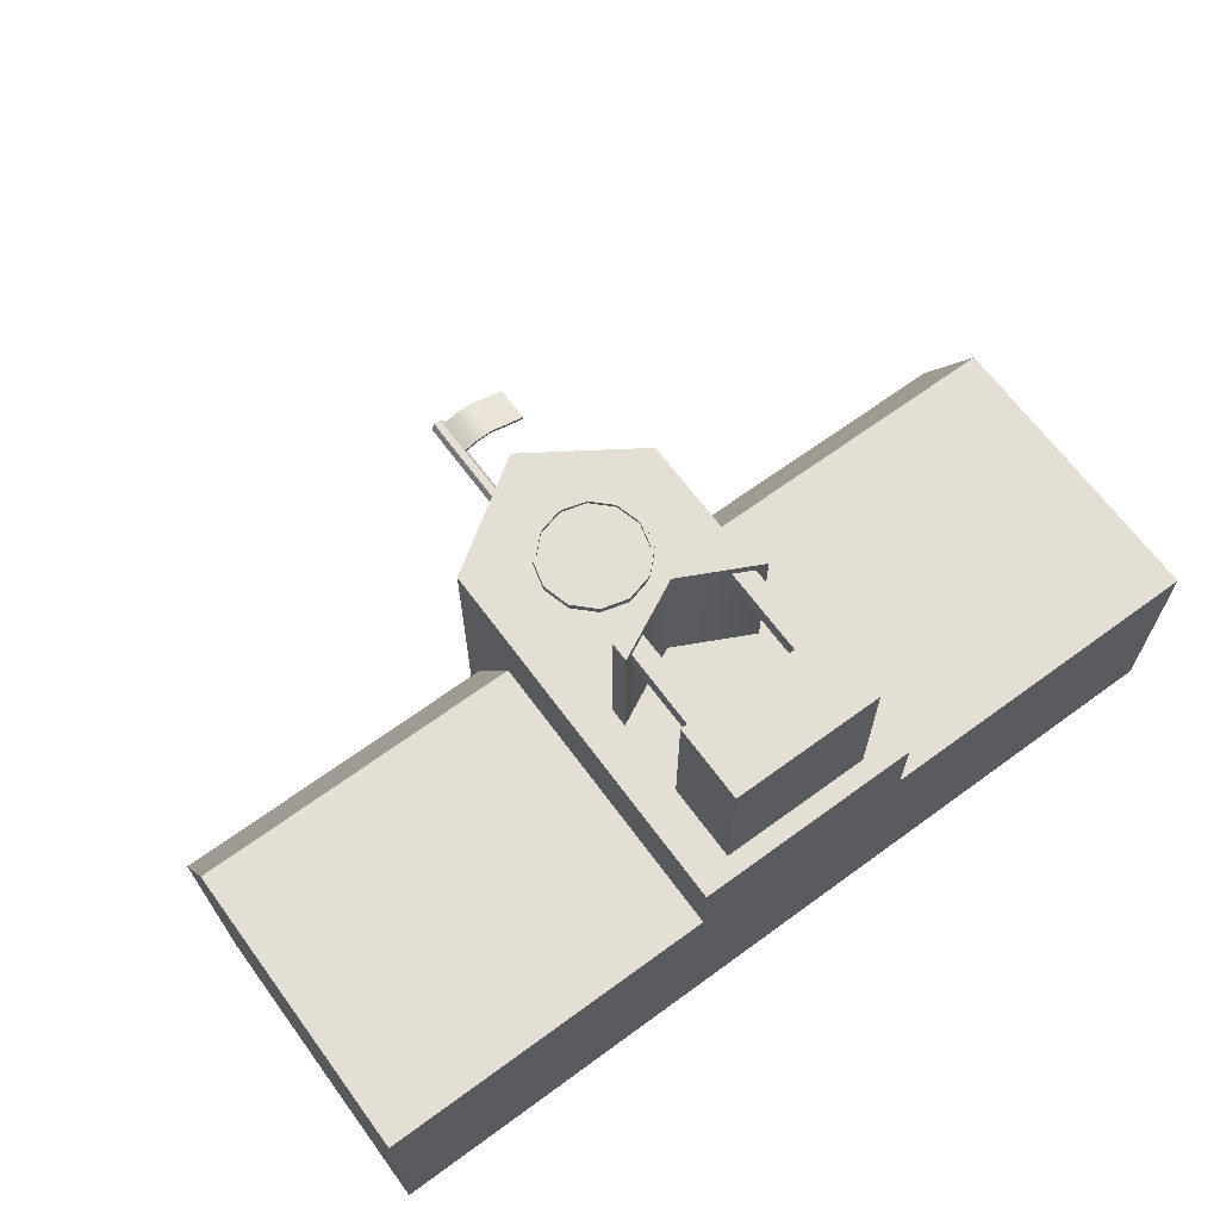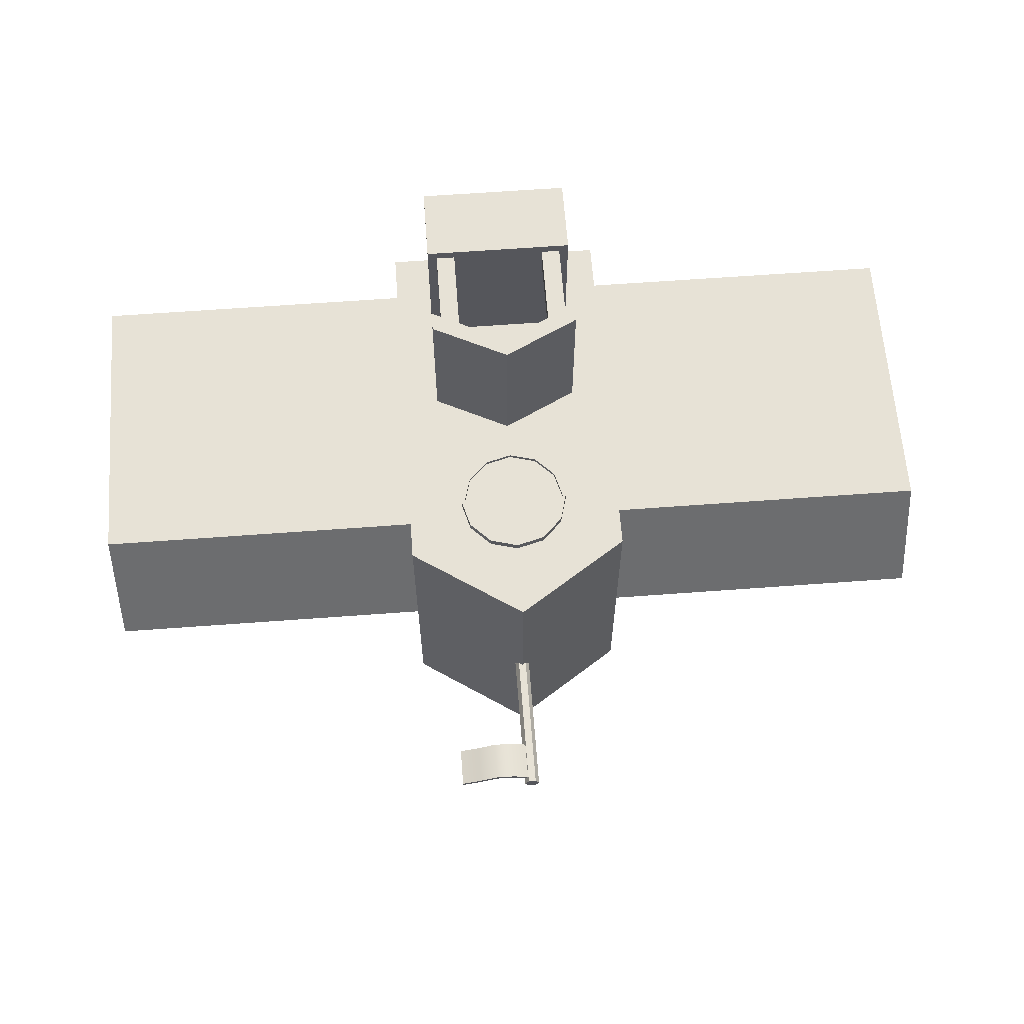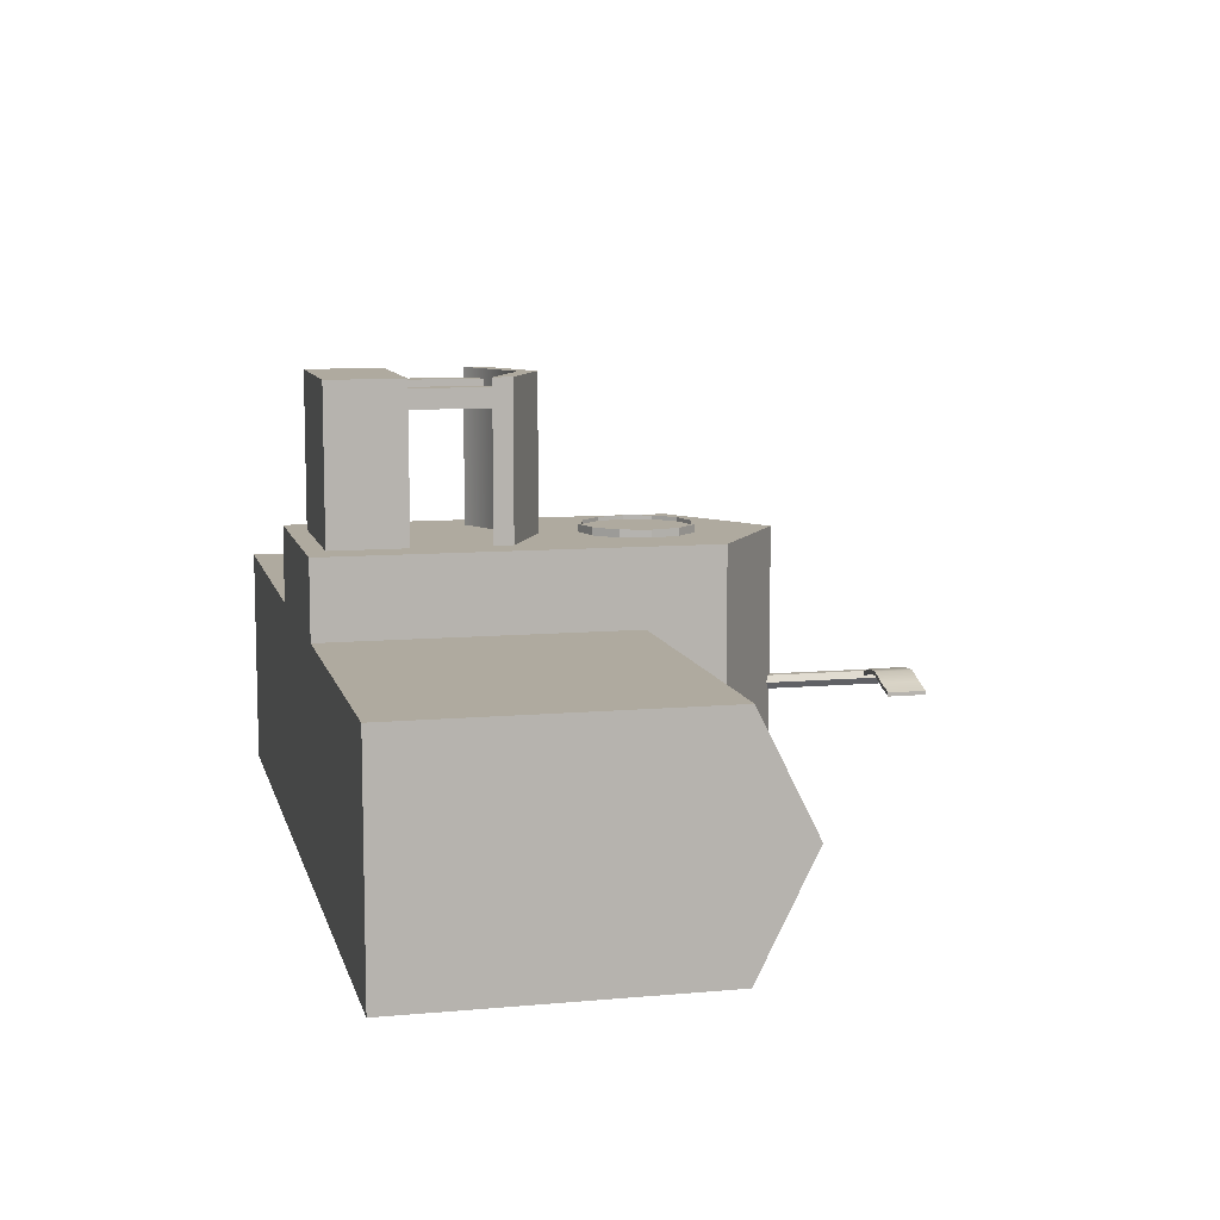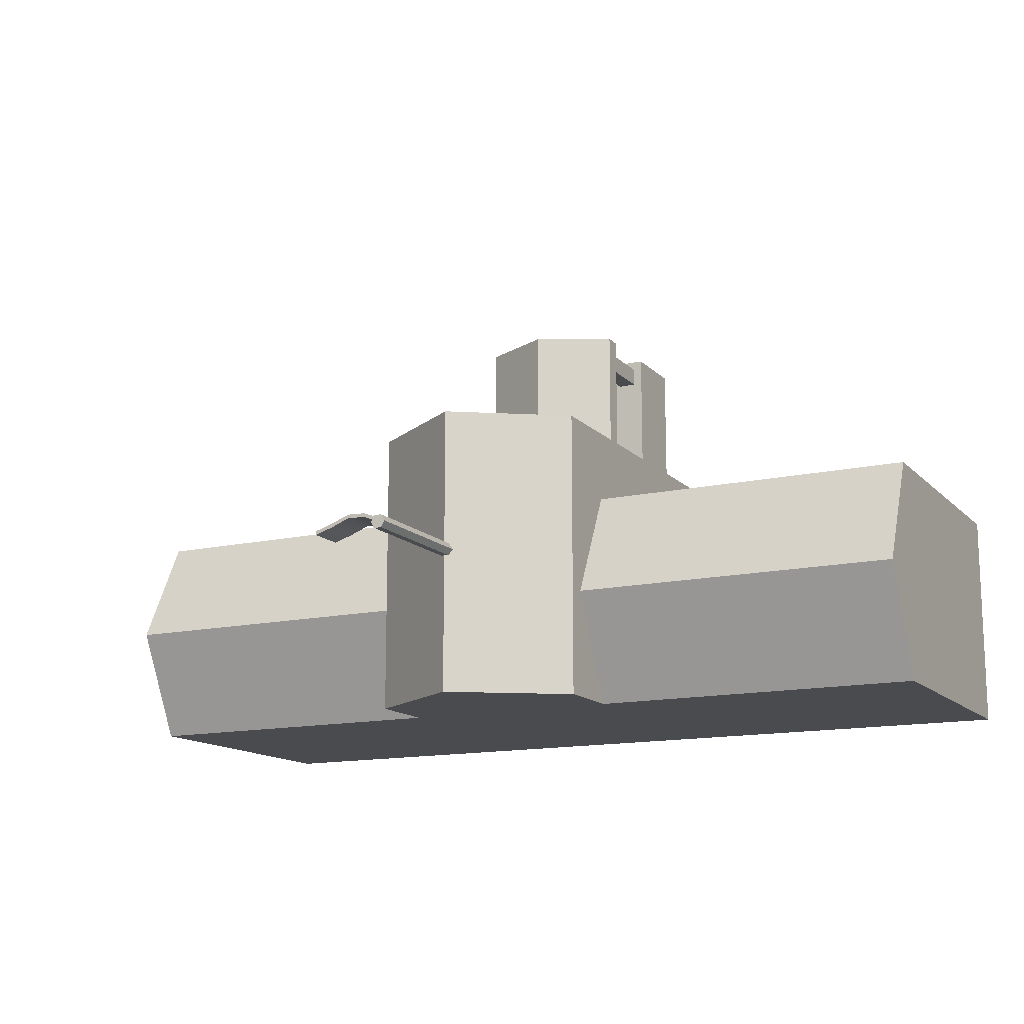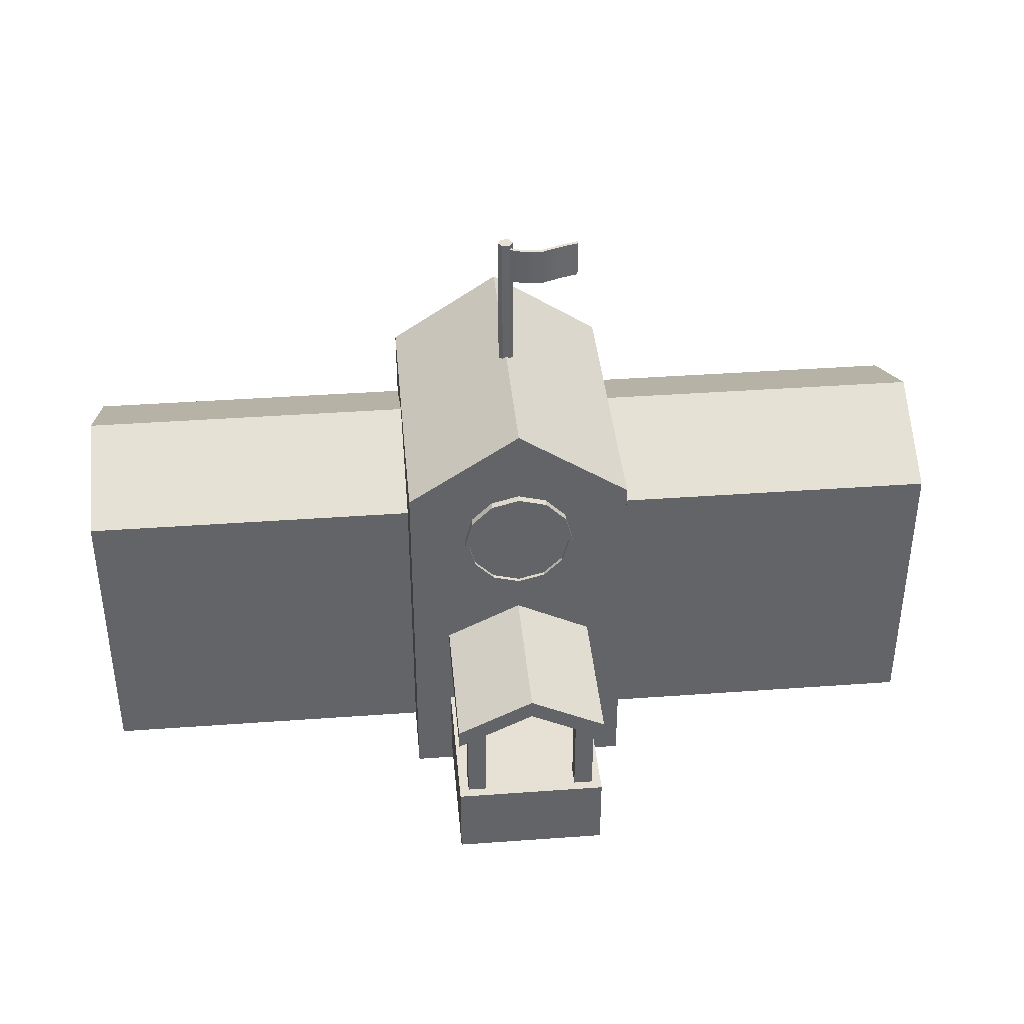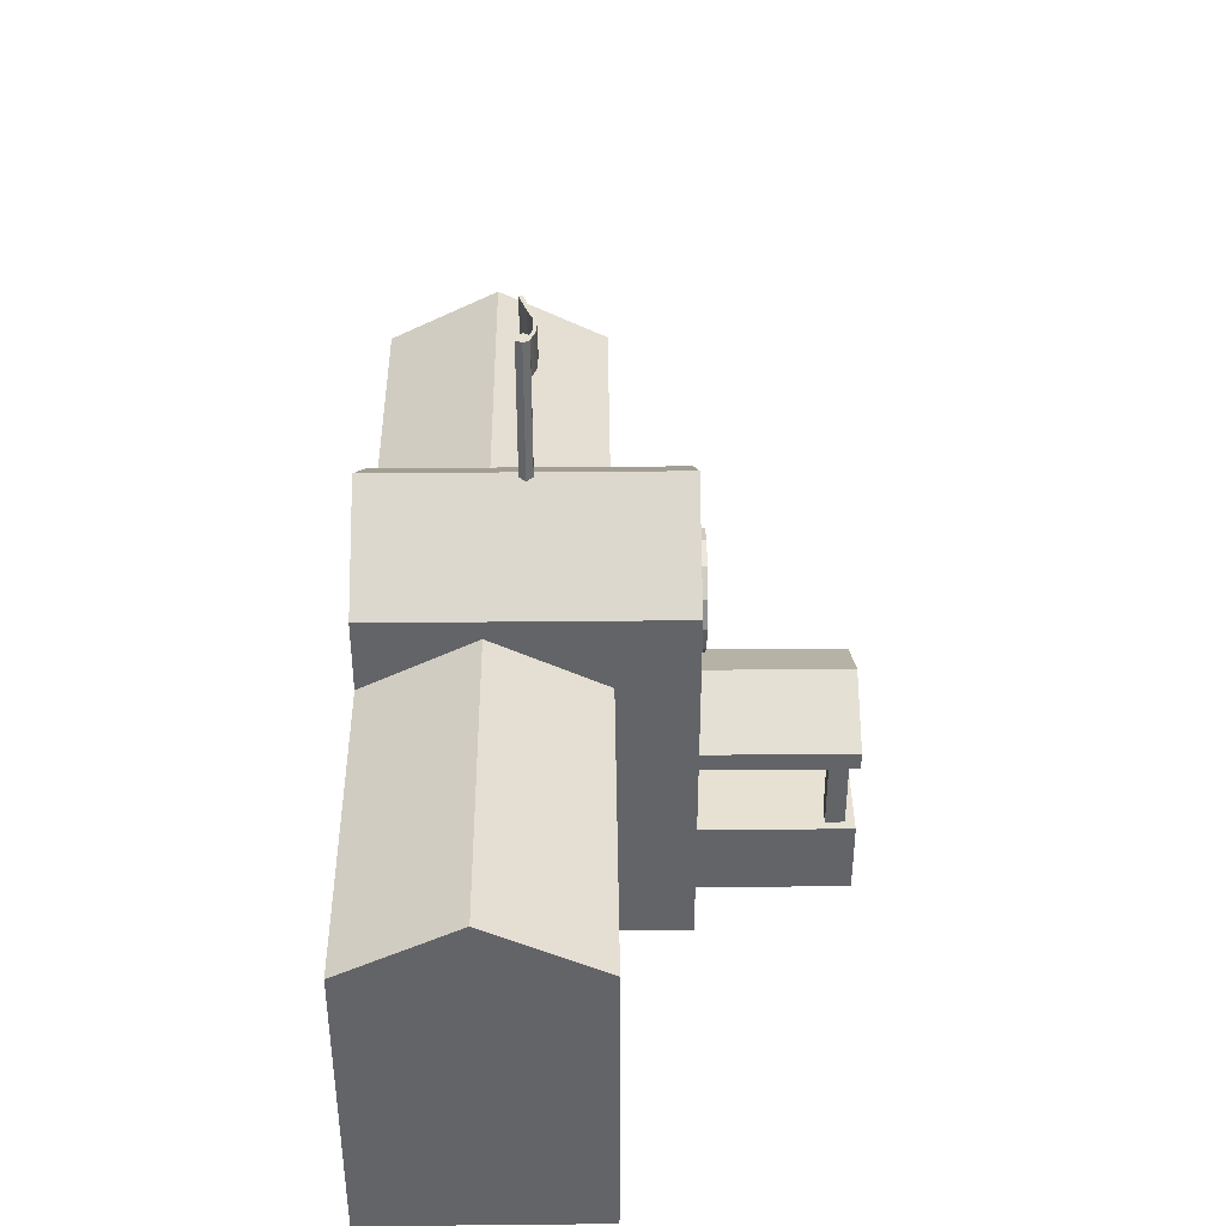
<metadata>
{"format":"obj","ext":"obj","renderer":"f3d","projection":"perspective","resolution":1024,"background":"white","views":[{"elev":66.3,"azim":-36.3,"up":"+Z"},{"elev":63.1,"azim":175.7,"up":"+Z"},{"elev":9.4,"azim":76.7,"up":"+Z"},{"elev":-14.1,"azim":-153.2,"up":"+Z"},{"elev":39.2,"azim":-5.2,"up":"+Y"},{"elev":38.8,"azim":-90.7,"up":"+Y"}]}
</metadata>
<code>
v -1.5 -1 2
v 0 -1 2
v 1.5 -1 2
v -1.5 4 2
v 0 5 2
v 1.5 4 2
v -1.5 4 -2
v 0 5 -2
v 1.5 4 -2
v -1.5 -1 -2
v 0 -1 -2
v 1.5 -1 -2
v -6 -1 1
v 6 -1 1
v -6 3 1
v 6 3 1
v -6 3.75 -0.5
v 6 3.75 -0.5
v -6 3 -2
v 6 3 -2
v -6 -1 -2
v 6 -1 -2
v -6 -1 -0.5
v 6 -1 -0.5
v 0.625 -0.5 3.875
v 0.875 -0.5 3.875
v 0.625 1.5 3.875
v 0.875 1.5 3.875
v 0.625 1.5 3.625
v 0.875 1.5 3.625
v 0.625 -0.5 3.625
v 0.875 -0.5 3.625
v 0.6495 3.625 2
v 0.375 3.9 2
v 0 4 2
v -0.375 3.9 2
v -0.6495 3.625 2
v -0.75 3.25 2
v -0.6495 2.875 2
v -0.375 2.6 2
v 0 2.5 2
v 0.375 2.6 2
v 0.6495 2.875 2
v 0.75 3.25 2
v 0.6495 3.625 2.1
v 0.375 3.9 2.1
v 0 4 2.1
v -0.375 3.9 2.1
v -0.6495 3.625 2.1
v -0.75 3.25 2.1
v -0.6495 2.875 2.1
v -0.375 2.6 2.1
v 0 2.5 2.1
v 0.375 2.6 2.1
v 0.6495 2.875 2.1
v 0.75 3.25 2.1
v 0.6109 3.603 2.1
v 0.3527 3.861 2.1
v 0 3.955 2.1
v -0.3527 3.861 2.1
v -0.6109 3.603 2.1
v -0.7054 3.25 2.1
v -0.6109 2.897 2.1
v -0.3527 2.639 2.1
v 0 2.545 2.1
v 0.3527 2.639 2.1
v 0.6109 2.897 2.1
v 0.7054 3.25 2.1
v 0.6109 3.603 2.05
v 0.3527 3.861 2.05
v 0 3.25 2.05
v 0 3.955 2.05
v -0.3527 3.861 2.05
v -0.6109 3.603 2.05
v -0.7054 3.25 2.05
v -0.6109 2.897 2.05
v -0.3527 2.639 2.05
v 0 2.545 2.05
v 0.3527 2.639 2.05
v 0.6109 2.897 2.05
v 0.7054 3.25 2.05
v -1 1.25 4
v 0 1.75 4
v 1 1.25 4
v -1 1.5 4
v 0 2 4
v 1 1.5 4
v -1 1.5 2
v 0 2 2
v 1 1.5 2
v -1 1.25 2
v 0 1.75 2
v 1 1.25 2
v -0.5 0 0.5
v -0.4 0 0.5
v -0.3 0 0.5
v -0.2 0 0.5
v -0.1 0 0.5
v 0 0 0.5
v 0.1 0 0.5
v 0.2 0 0.5
v 0.3 0 0.5
v 0.4 0 0.5
v 0.5 0 0.5
v -0.5 0 0.4
v -0.4 0 0.4
v -0.3 0 0.4
v -0.2 0 0.4
v -0.1 0 0.4
v 0 0 0.4
v 0.1 0 0.4
v 0.2 0 0.4
v 0.3 0 0.4
v 0.4 0 0.4
v 0.5 0 0.4
v -0.5 0 0.3
v -0.4 0 0.3
v -0.3 0 0.3
v -0.2 0 0.3
v -0.1 0 0.3
v 0 0 0.3
v 0.1 0 0.3
v 0.2 0 0.3
v 0.3 0 0.3
v 0.4 0 0.3
v 0.5 0 0.3
v -0.5 0 0.2
v -0.4 0 0.2
v -0.3 0 0.2
v -0.2 0 0.2
v -0.1 0 0.2
v 0 0 0.2
v 0.1 0 0.2
v 0.2 0 0.2
v 0.3 0 0.2
v 0.4 0 0.2
v 0.5 0 0.2
v -0.5 0 0.1
v -0.4 0 0.1
v -0.3 0 0.1
v -0.2 0 0.1
v -0.1 0 0.1
v 0 0 0.1
v 0.1 0 0.1
v 0.2 0 0.1
v 0.3 0 0.1
v 0.4 0 0.1
v 0.5 0 0.1
v -0.5 0 0
v -0.4 0 0
v -0.3 0 0
v -0.2 0 0
v -0.1 0 0
v 0 0 0
v 0.1 0 0
v 0.2 0 0
v 0.3 0 0
v 0.4 0 0
v 0.5 0 0
v -0.5 0 -0.1
v -0.4 0 -0.1
v -0.3 0 -0.1
v -0.2 0 -0.1
v -0.1 0 -0.1
v 0 0 -0.1
v 0.1 0 -0.1
v 0.2 0 -0.1
v 0.3 0 -0.1
v 0.4 0 -0.1
v 0.5 0 -0.1
v -0.5 0 -0.2
v -0.4 0 -0.2
v -0.3 0 -0.2
v -0.2 0 -0.2
v -0.1 0 -0.2
v 0 0 -0.2
v 0.1 0 -0.2
v 0.2 0 -0.2
v 0.3 0 -0.2
v 0.4 0 -0.2
v 0.5 0 -0.2
v -0.5 0 -0.3
v -0.4 0 -0.3
v -0.3 0 -0.3
v -0.2 0 -0.3
v -0.1 0 -0.3
v 0 0 -0.3
v 0.1 0 -0.3
v 0.2 0 -0.3
v 0.3 0 -0.3
v 0.4 0 -0.3
v 0.5 0 -0.3
v -0.5 0 -0.4
v -0.4 0 -0.4
v -0.3 0 -0.4
v -0.2 0 -0.4
v -0.1 0 -0.4
v 0 0 -0.4
v 0.1 0 -0.4
v 0.2 0 -0.4
v 0.3 0 -0.4
v 0.4 0 -0.4
v 0.5 0 -0.4
v -0.5 0 -0.5
v -0.4 0 -0.5
v -0.3 0 -0.5
v -0.2 0 -0.5
v -0.1 0 -0.5
v 0 0 -0.5
v 0.1 0 -0.5
v 0.2 0 -0.5
v 0.3 0 -0.5
v 0.4 0 -0.5
v 0.5 0 -0.5
v 0.05 4.82 -0.0866
v -0.05 4.82 -0.0866
v -0.1 4.82 -0
v -0.05 4.82 0.0866
v 0.05 4.82 0.0866
v 0.1 4.82 0
v 0.05 6.82 -0.0866
v -0.05 6.82 -0.0866
v -0.1 6.82 -0
v -0.05 6.82 0.0866
v 0.05 6.82 0.0866
v 0.1 6.82 0
v 0 4.82 0
v 0 6.82 0
v -0.875 -0.5 3.875
v -0.625 -0.5 3.875
v -0.875 1.5 3.875
v -0.625 1.5 3.875
v -0.875 1.5 3.625
v -0.625 1.5 3.625
v -0.875 -0.5 3.625
v -0.625 -0.5 3.625
v -1 -0.75 4
v 1 -0.75 4
v -1 0.25 4
v 1 0.25 4
v -1 0.25 2
v 1 0.25 2
v -1 -0.75 2
v 1 -0.75 2
v 0.000299 6.25 0.05536
v 0.2512 6.25 0.1511
v 0.5013 6.25 0.1584
v 0.7504 6.25 0.06073
v 0.9996 6.25 -0.01366
v 0.000299 6.75 0.05537
v 0.2512 6.75 0.1511
v 0.5013 6.75 0.1584
v 0.7504 6.75 0.06071
v 0.9996 6.75 -0.0137
v 0.000301 6.75 0.005572
v 0.2512 6.75 0.1012
v 0.5013 6.75 0.1083
v 0.7503 6.75 0.01051
v 0.9996 6.75 -0.06366
v 0.000301 6.25 0.00558
v 0.2512 6.25 0.1012
v 0.5013 6.25 0.1083
v 0.7503 6.25 0.01047
v 0.9996 6.25 -0.0637
f 1 2 5 4
f 2 3 6 5
f 4 5 8 7
f 5 6 9 8
f 7 8 11 10
f 8 9 12 11
f 10 11 2 1
f 11 12 3 2
f 3 12 9 6
f 10 1 4 7
f 13 14 16 15
f 15 16 18 17
f 17 18 20 19
f 19 20 22 21
f 21 22 24 23
f 23 24 14 13
f 24 22 20 18
f 14 24 18 16
f 21 23 17 19
f 23 13 15 17
f 25 26 28 27
f 27 28 30 29
f 29 30 32 31
f 31 32 26 25
f 26 32 30 28
f 31 25 27 29
f 33 34 46 45
f 34 35 47 46
f 35 36 48 47
f 36 37 49 48
f 37 38 50 49
f 38 39 51 50
f 39 40 52 51
f 40 41 53 52
f 41 42 54 53
f 42 43 55 54
f 43 44 56 55
f 44 33 45 56
f 45 46 58 57
f 46 47 59 58
f 47 48 60 59
f 48 49 61 60
f 49 50 62 61
f 50 51 63 62
f 51 52 64 63
f 52 53 65 64
f 53 54 66 65
f 54 55 67 66
f 55 56 68 67
f 56 45 57 68
f 69 70 71
f 70 72 71
f 72 73 71
f 73 74 71
f 74 75 71
f 75 76 71
f 76 77 71
f 77 78 71
f 78 79 71
f 79 80 71
f 80 81 71
f 81 69 71
f 57 58 70 69
f 58 59 72 70
f 59 60 73 72
f 60 61 74 73
f 61 62 75 74
f 62 63 76 75
f 63 64 77 76
f 64 65 78 77
f 65 66 79 78
f 66 67 80 79
f 67 68 81 80
f 68 57 69 81
f 82 83 86 85
f 83 84 87 86
f 85 86 89 88
f 86 87 90 89
f 88 89 92 91
f 89 90 93 92
f 91 92 83 82
f 92 93 84 83
f 84 93 90 87
f 91 82 85 88
f 94 95 106 105
f 95 96 107 106
f 96 97 108 107
f 97 98 109 108
f 98 99 110 109
f 99 100 111 110
f 100 101 112 111
f 101 102 113 112
f 102 103 114 113
f 103 104 115 114
f 105 106 117 116
f 106 107 118 117
f 107 108 119 118
f 108 109 120 119
f 109 110 121 120
f 110 111 122 121
f 111 112 123 122
f 112 113 124 123
f 113 114 125 124
f 114 115 126 125
f 116 117 128 127
f 117 118 129 128
f 118 119 130 129
f 119 120 131 130
f 120 121 132 131
f 121 122 133 132
f 122 123 134 133
f 123 124 135 134
f 124 125 136 135
f 125 126 137 136
f 127 128 139 138
f 128 129 140 139
f 129 130 141 140
f 130 131 142 141
f 131 132 143 142
f 132 133 144 143
f 133 134 145 144
f 134 135 146 145
f 135 136 147 146
f 136 137 148 147
f 138 139 150 149
f 139 140 151 150
f 140 141 152 151
f 141 142 153 152
f 142 143 154 153
f 143 144 155 154
f 144 145 156 155
f 145 146 157 156
f 146 147 158 157
f 147 148 159 158
f 149 150 161 160
f 150 151 162 161
f 151 152 163 162
f 152 153 164 163
f 153 154 165 164
f 154 155 166 165
f 155 156 167 166
f 156 157 168 167
f 157 158 169 168
f 158 159 170 169
f 160 161 172 171
f 161 162 173 172
f 162 163 174 173
f 163 164 175 174
f 164 165 176 175
f 165 166 177 176
f 166 167 178 177
f 167 168 179 178
f 168 169 180 179
f 169 170 181 180
f 171 172 183 182
f 172 173 184 183
f 173 174 185 184
f 174 175 186 185
f 175 176 187 186
f 176 177 188 187
f 177 178 189 188
f 178 179 190 189
f 179 180 191 190
f 180 181 192 191
f 182 183 194 193
f 183 184 195 194
f 184 185 196 195
f 185 186 197 196
f 186 187 198 197
f 187 188 199 198
f 188 189 200 199
f 189 190 201 200
f 190 191 202 201
f 191 192 203 202
f 193 194 205 204
f 194 195 206 205
f 195 196 207 206
f 196 197 208 207
f 197 198 209 208
f 198 199 210 209
f 199 200 211 210
f 200 201 212 211
f 201 202 213 212
f 202 203 214 213
f 215 216 222 221
f 216 217 223 222
f 217 218 224 223
f 218 219 225 224
f 219 220 226 225
f 220 215 221 226
f 216 215 227
f 217 216 227
f 218 217 227
f 219 218 227
f 220 219 227
f 215 220 227
f 221 222 228
f 222 223 228
f 223 224 228
f 224 225 228
f 225 226 228
f 226 221 228
f 229 230 232 231
f 231 232 234 233
f 233 234 236 235
f 235 236 230 229
f 230 236 234 232
f 235 229 231 233
f 237 238 240 239
f 239 240 242 241
f 241 242 244 243
f 243 244 238 237
f 238 244 242 240
f 243 237 239 241
f 245 246 251 250
f 246 247 252 251
f 247 248 253 252
f 248 249 254 253
f 250 251 256 255
f 251 252 257 256
f 252 253 258 257
f 253 254 259 258
f 255 256 261 260
f 256 257 262 261
f 257 258 263 262
f 258 259 264 263
f 260 261 246 245
f 261 262 247 246
f 262 263 248 247
f 263 264 249 248
f 249 264 259 254
f 260 245 250 255

</code>
